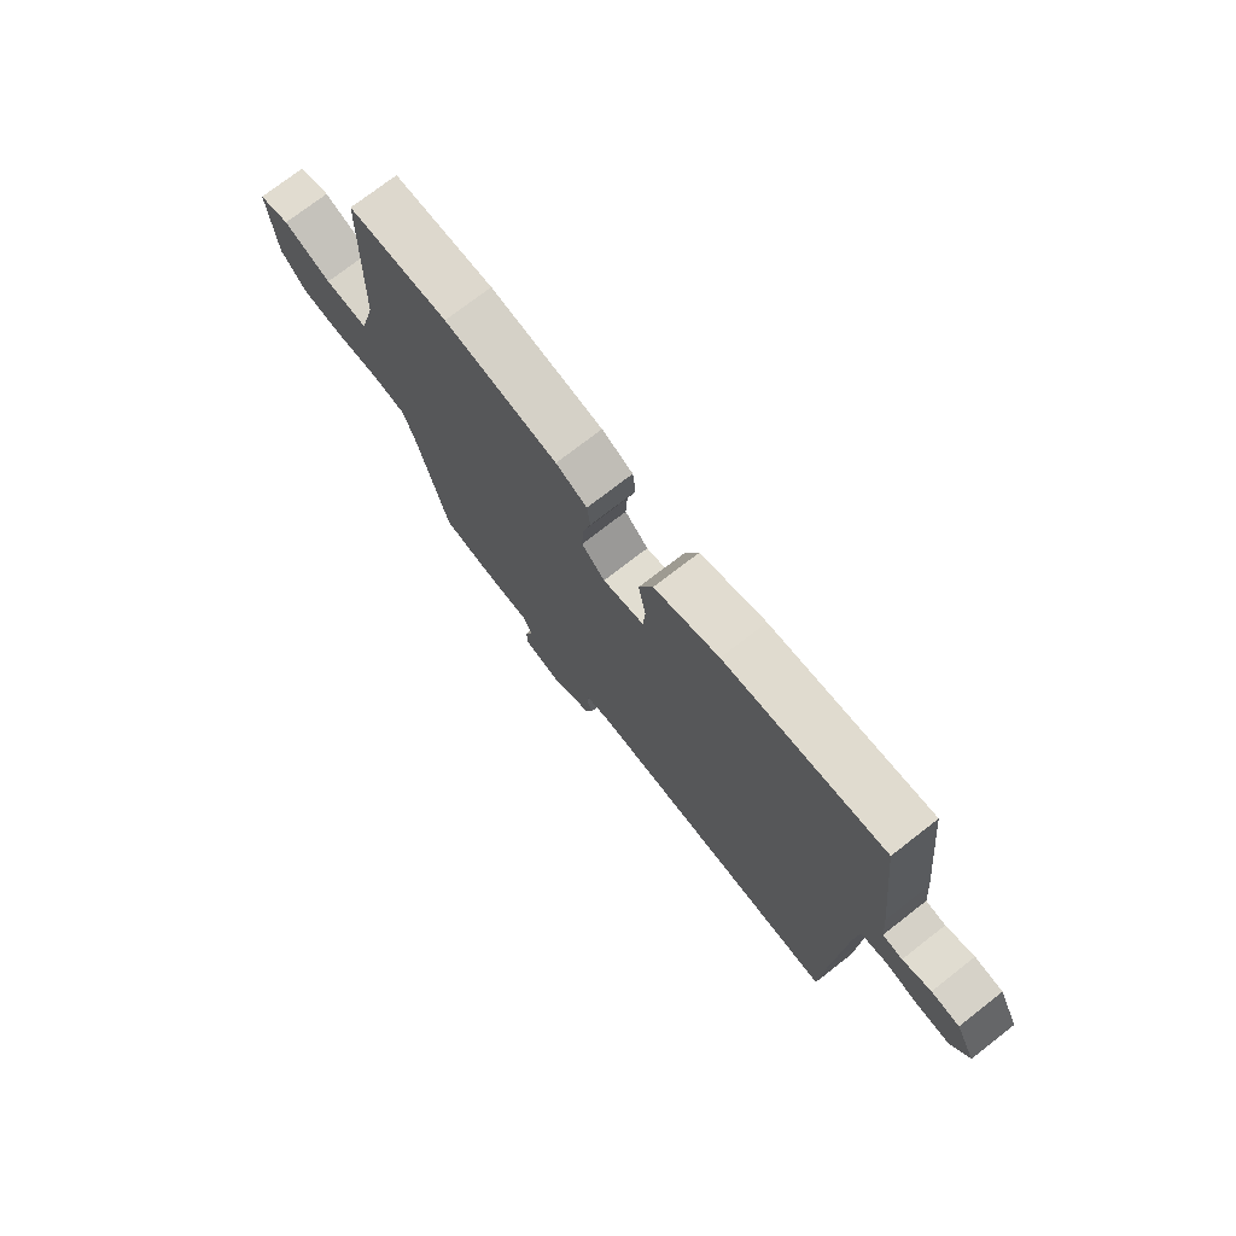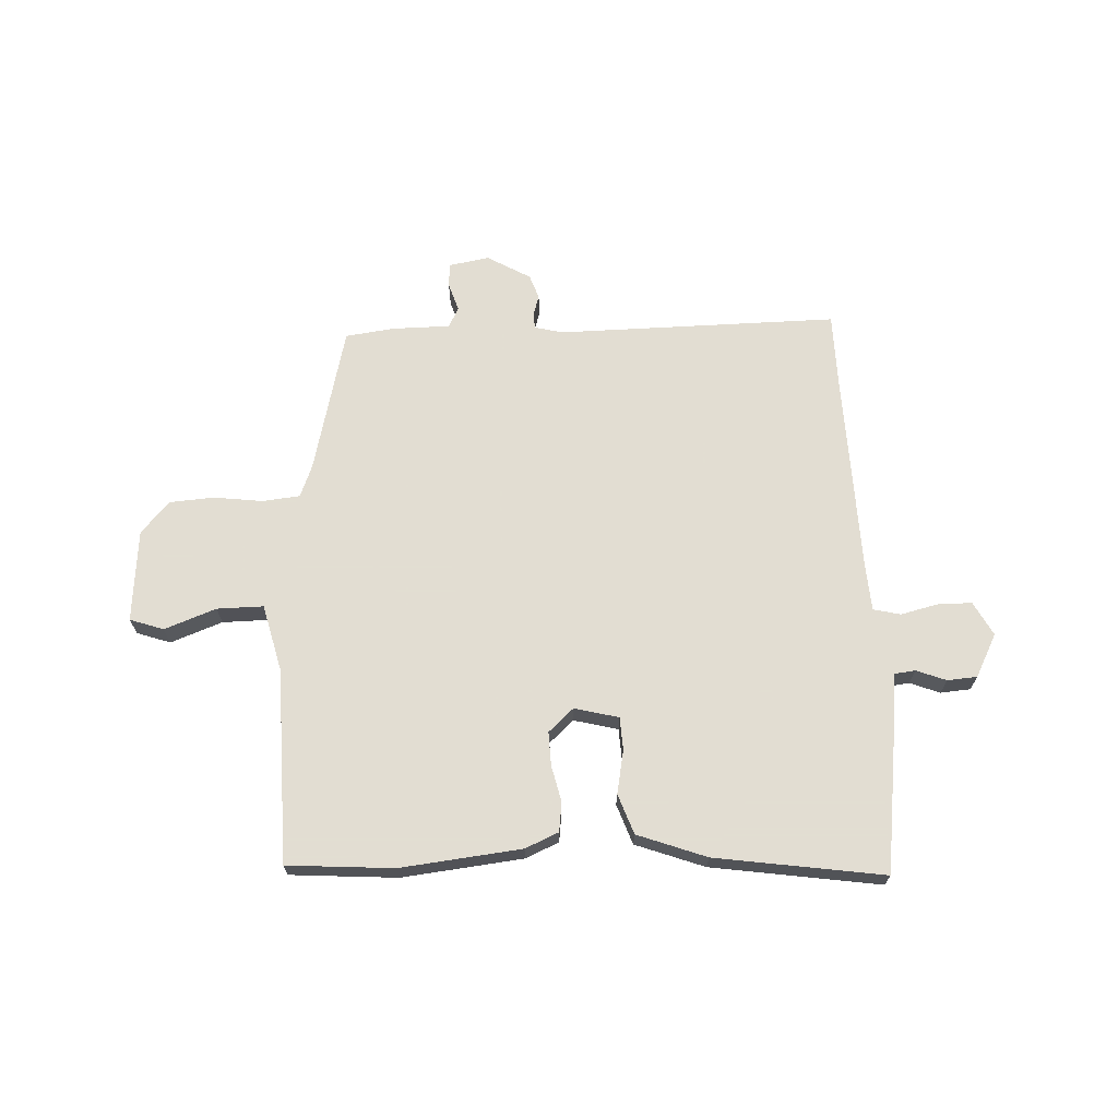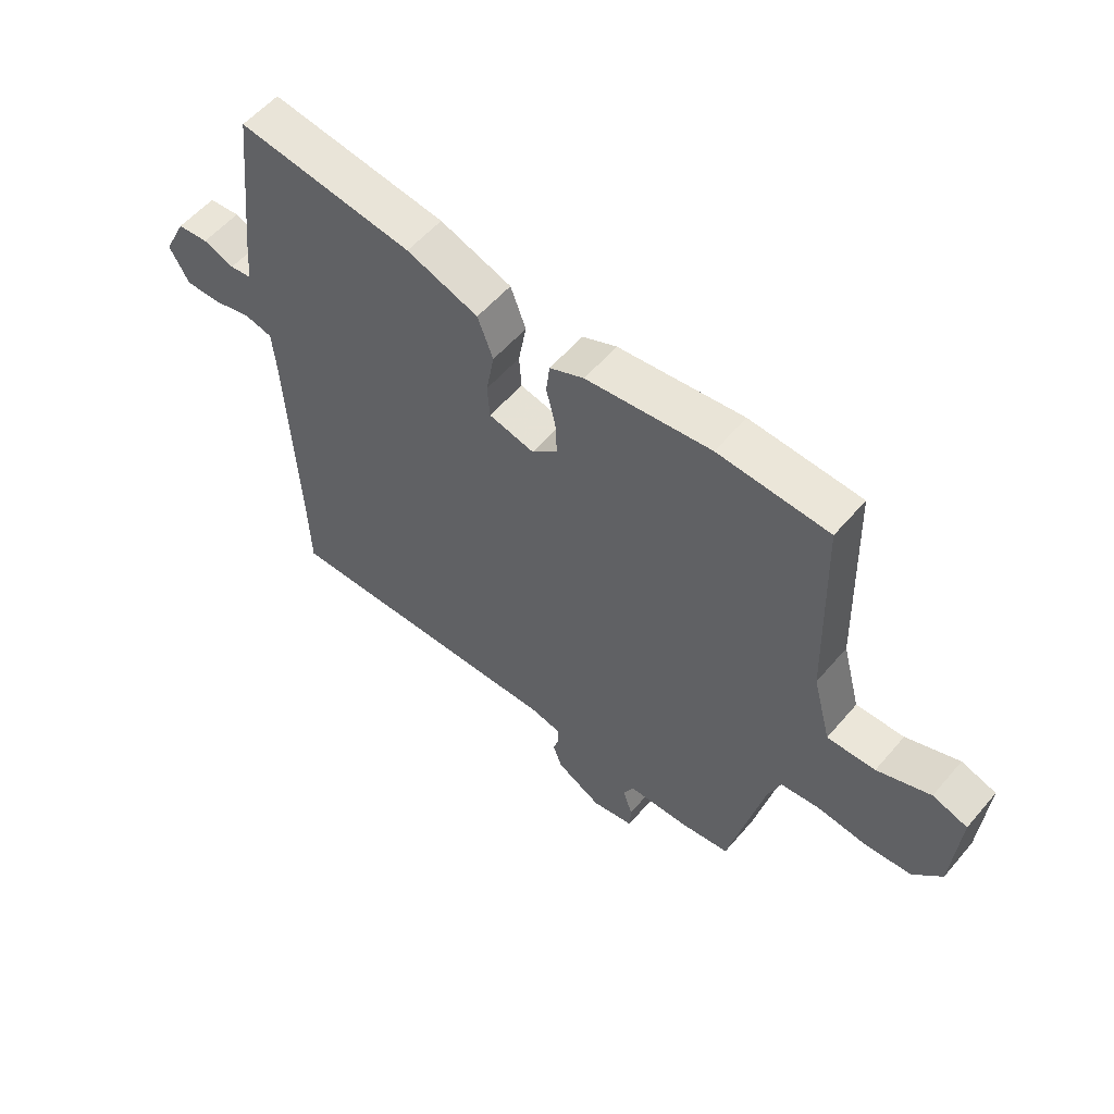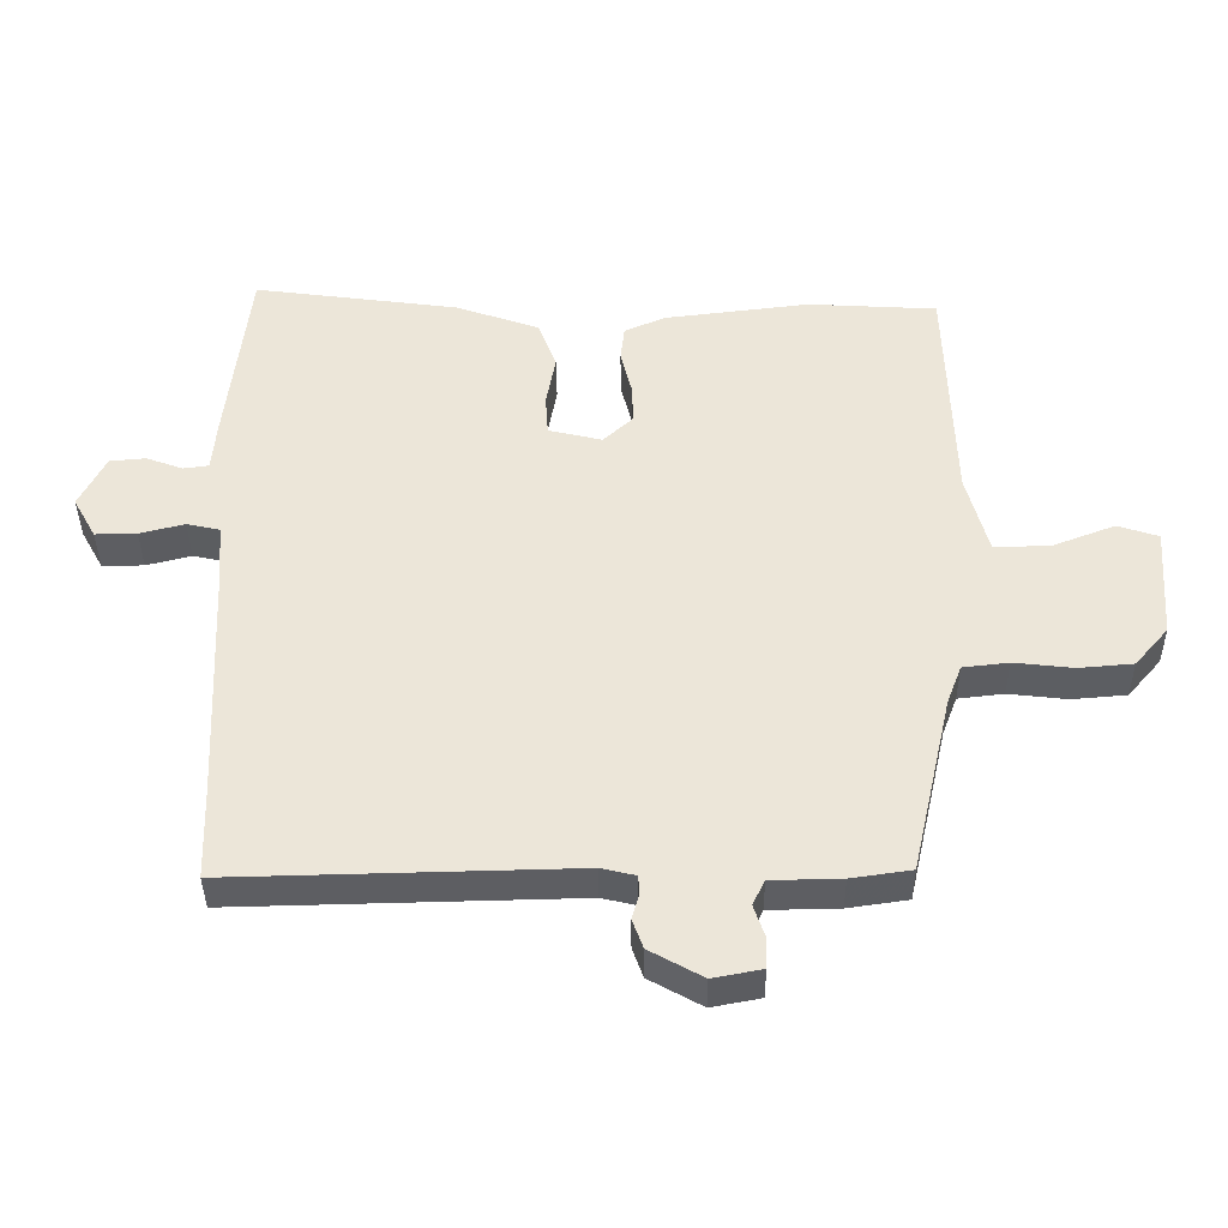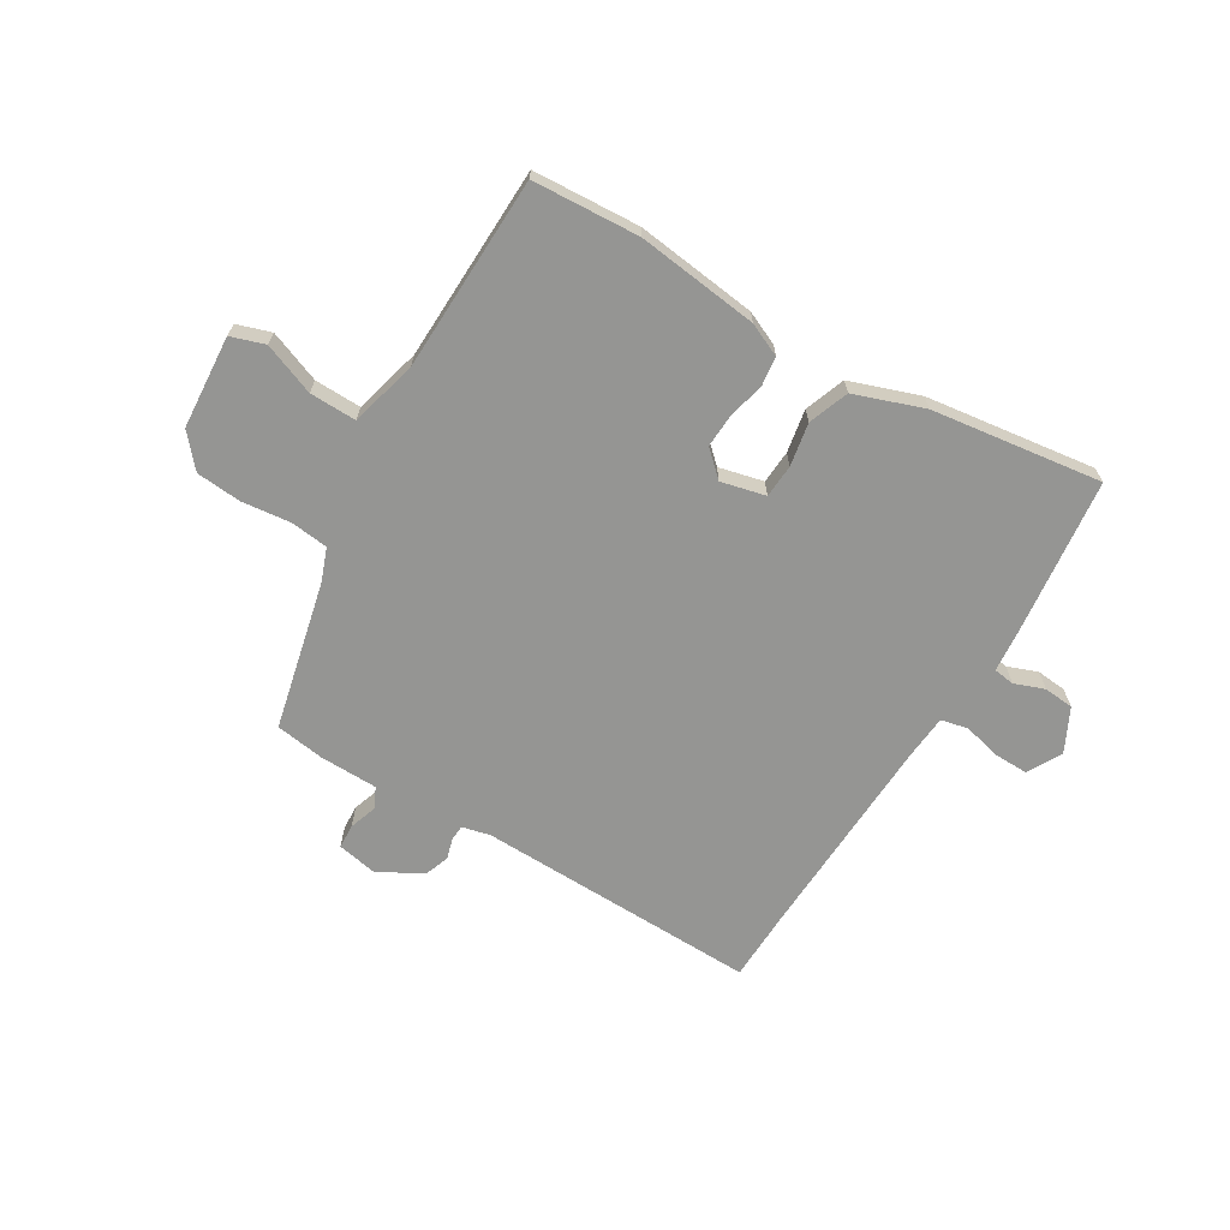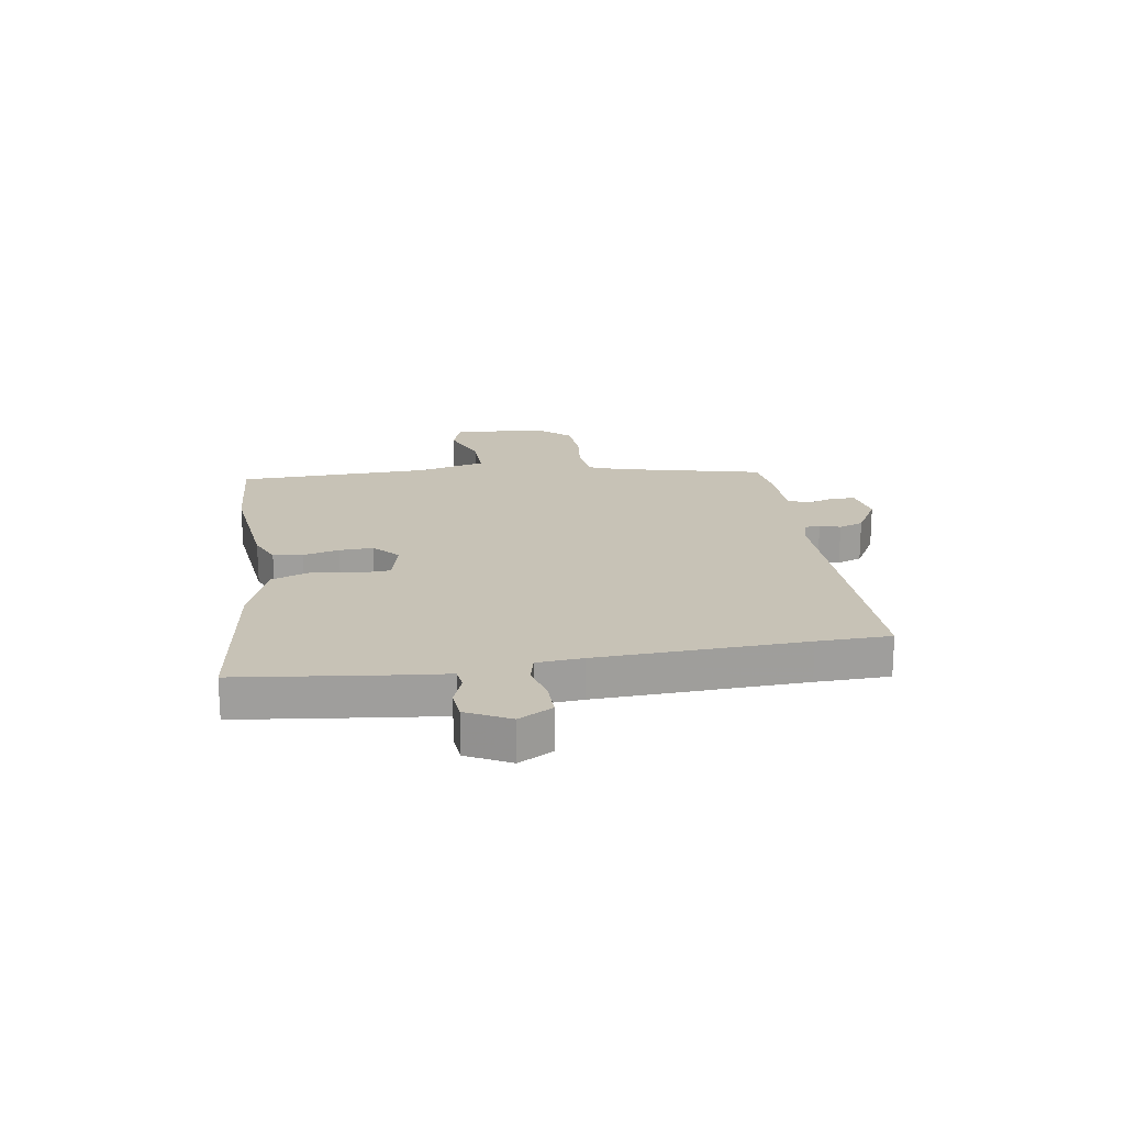
<metadata>
{"format":"obj","ext":"obj","renderer":"f3d","projection":"perspective","resolution":1024,"background":"white","views":[{"elev":74.2,"azim":52.1,"up":"+Z"},{"elev":68.1,"azim":-1.8,"up":"+Y"},{"elev":56.4,"azim":-140.1,"up":"+Z"},{"elev":-38.9,"azim":-179.5,"up":"+Z"},{"elev":-67.3,"azim":-30.9,"up":"+Y"},{"elev":19.3,"azim":81.5,"up":"+Y"}]}
</metadata>
<code>
v -0.516 0.07 0.499
v -0.323 0.07 0.51
v -0.105 0.07 0.483
v -0.045 0.07 0.456
v -0.039 0.07 0.403
v -0.055 0.07 0.338
v -0.058 0.07 0.277
v -0.013 0.07 0.235
v 0.067 0.07 0.254
v 0.071 0.07 0.314
v 0.057 0.07 0.392
v 0.084 0.07 0.464
v 0.209 0.07 0.508
v 0.515 0.07 0.549
v 0.547 0.07 0.268
v 0.554 0.07 0.189
v 0.592 0.07 0.184
v 0.646 0.07 0.204
v 0.7 0.07 0.199
v 0.739 0.07 0.121
v 0.705 0.07 0.06
v 0.643 0.07 0.061
v 0.576 0.07 0.078
v 0.527 0.07 0.067
v 0.52 0.07 -0.016
v 0.503 0.07 -0.387
v 0.499 0.07 -0.519
v -0.009 0.07 -0.507
v -0.06 0.07 -0.519
v -0.062 0.07 -0.547
v -0.051 0.07 -0.584
v -0.067 0.07 -0.628
v -0.146 0.07 -0.672
v -0.219 0.07 -0.658
v -0.221 0.07 -0.614
v -0.204 0.07 -0.564
v -0.222 0.07 -0.527
v -0.326 0.07 -0.525
v -0.415 0.07 -0.512
v -0.476 0.07 -0.244
v -0.498 0.07 -0.186
v -0.566 0.07 -0.178
v -0.654 0.07 -0.188
v -0.735 0.07 -0.181
v -0.785 0.07 -0.123
v -0.797 0.07 0.045
v -0.736 0.07 0.065
v -0.643 0.07 0.029
v -0.559 0.07 0.027
v -0.527 0.07 0.148
v -0.516 0 0.499
v -0.323 0 0.51
v -0.105 0 0.483
v -0.045 0 0.456
v -0.039 0 0.403
v -0.055 0 0.338
v -0.058 0 0.277
v -0.013 0 0.235
v 0.067 0 0.254
v 0.071 0 0.314
v 0.057 0 0.392
v 0.084 0 0.464
v 0.209 0 0.508
v 0.515 0 0.549
v 0.547 0 0.268
v 0.554 0 0.189
v 0.592 0 0.184
v 0.646 0 0.204
v 0.7 0 0.199
v 0.739 0 0.121
v 0.705 0 0.06
v 0.643 0 0.061
v 0.576 0 0.078
v 0.527 0 0.067
v 0.52 0 -0.016
v 0.503 0 -0.387
v 0.499 0 -0.519
v -0.009 0 -0.507
v -0.06 0 -0.519
v -0.062 0 -0.547
v -0.051 0 -0.584
v -0.067 0 -0.628
v -0.146 0 -0.672
v -0.219 0 -0.658
v -0.221 0 -0.614
v -0.204 0 -0.564
v -0.222 0 -0.527
v -0.326 0 -0.525
v -0.415 0 -0.512
v -0.476 0 -0.244
v -0.498 0 -0.186
v -0.566 0 -0.178
v -0.654 0 -0.188
v -0.735 0 -0.181
v -0.785 0 -0.123
v -0.797 0 0.045
v -0.736 0 0.065
v -0.643 0 0.029
v -0.559 0 0.027
v -0.527 0 0.148
f 46 47 48
f 45 46 48
f 44 45 48
f 43 44 48
f 42 43 48
f 41 42 48 49
f 40 41 49 50
f 2 3 4
f 1 2 4
f 50 1 4
f 40 50 4
f 39 40 4
f 38 39 4
f 37 38 4
f 34 35 36
f 33 34 36
f 32 33 36
f 31 32 36
f 30 31 36
f 29 30 36 37
f 26 27 28
f 25 26 28
f 28 29 37
f 25 28 37
f 24 25 37
f 21 22 23
f 20 21 23
f 19 20 23
f 18 19 23
f 17 18 23
f 16 17 23 24
f 15 16 24
f 14 15 24
f 13 14 24
f 12 13 24
f 11 12 24
f 10 11 24
f 9 10 24
f 8 9 24 37
f 4 5 6
f 37 4 6
f 37 6 7
f 7 8 37
f 98 97 96
f 98 96 95
f 98 95 94
f 98 94 93
f 98 93 92
f 99 98 92 91
f 100 99 91 90
f 54 53 52
f 54 52 51
f 54 51 100
f 54 100 90
f 54 90 89
f 54 89 88
f 54 88 87
f 86 85 84
f 86 84 83
f 86 83 82
f 86 82 81
f 86 81 80
f 87 86 80 79
f 78 77 76
f 78 76 75
f 87 79 78
f 87 78 75
f 87 75 74
f 73 72 71
f 73 71 70
f 73 70 69
f 73 69 68
f 73 68 67
f 74 73 67 66
f 74 66 65
f 74 65 64
f 74 64 63
f 74 63 62
f 74 62 61
f 74 61 60
f 74 60 59
f 87 74 59 58
f 56 55 54
f 56 54 87
f 57 56 87
f 87 58 57
f 1 51 52 2
f 2 52 53 3
f 3 53 54 4
f 4 54 55 5
f 5 55 56 6
f 6 56 57 7
f 7 57 58 8
f 8 58 59 9
f 9 59 60 10
f 10 60 61 11
f 11 61 62 12
f 12 62 63 13
f 13 63 64 14
f 14 64 65 15
f 15 65 66 16
f 16 66 67 17
f 17 67 68 18
f 18 68 69 19
f 19 69 70 20
f 20 70 71 21
f 21 71 72 22
f 22 72 73 23
f 23 73 74 24
f 24 74 75 25
f 25 75 76 26
f 26 76 77 27
f 27 77 78 28
f 28 78 79 29
f 29 79 80 30
f 30 80 81 31
f 31 81 82 32
f 32 82 83 33
f 33 83 84 34
f 34 84 85 35
f 35 85 86 36
f 36 86 87 37
f 37 87 88 38
f 38 88 89 39
f 39 89 90 40
f 40 90 91 41
f 41 91 92 42
f 42 92 93 43
f 43 93 94 44
f 44 94 95 45
f 45 95 96 46
f 46 96 97 47
f 47 97 98 48
f 48 98 99 49
f 49 99 100 50
f 50 100 51 1

</code>
